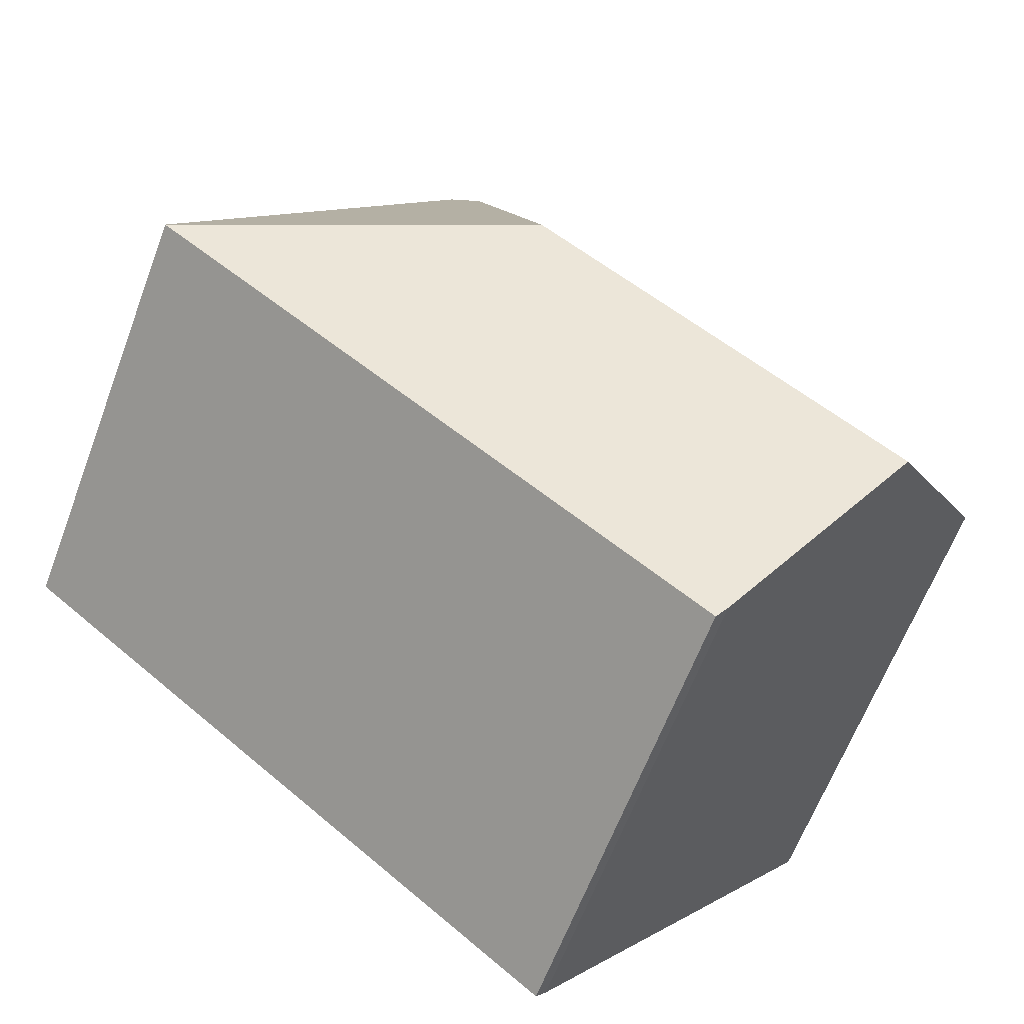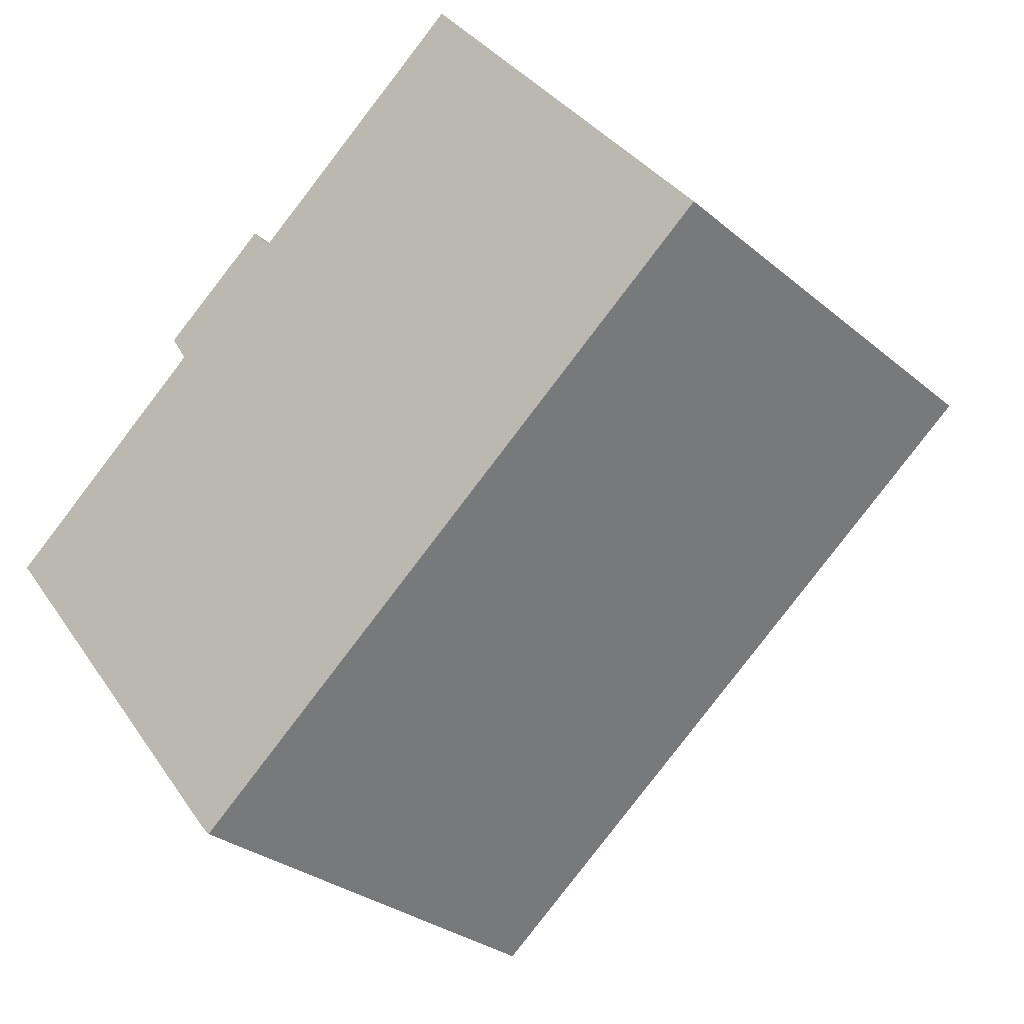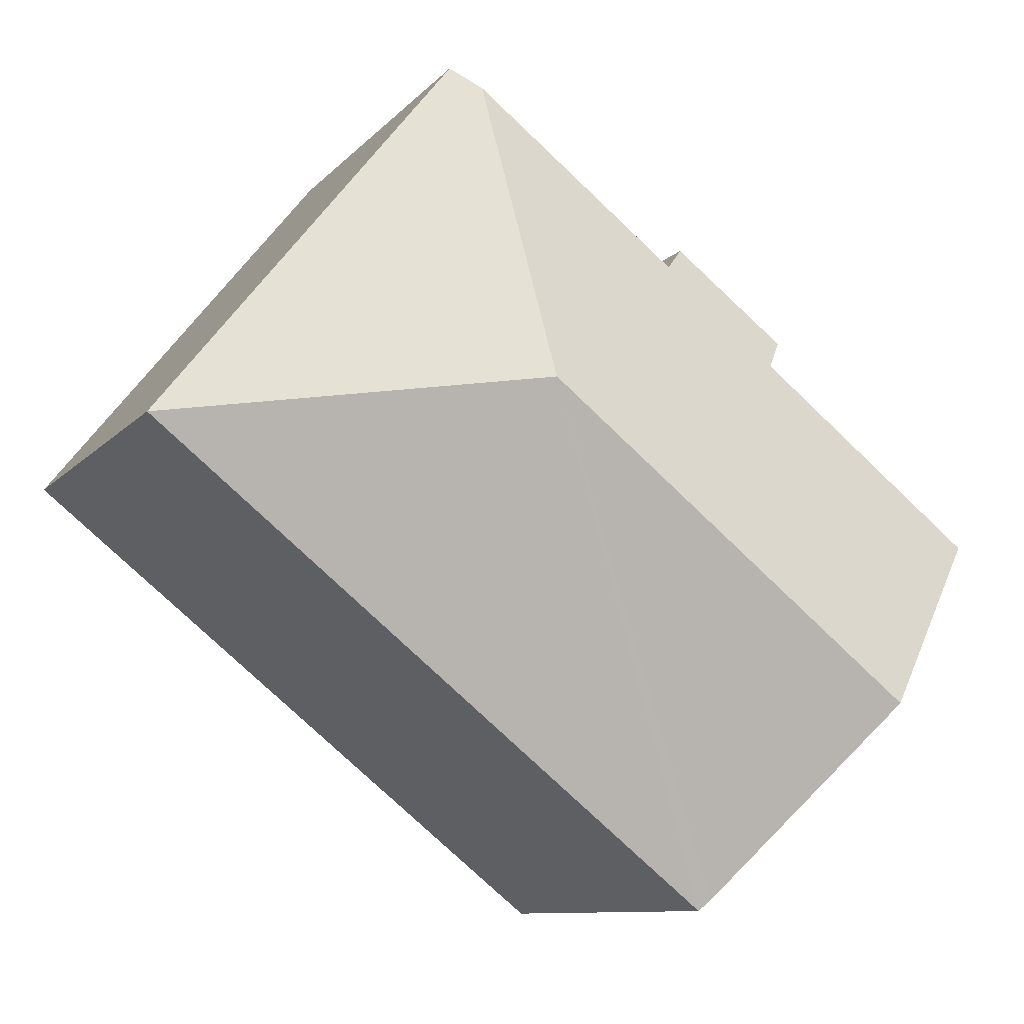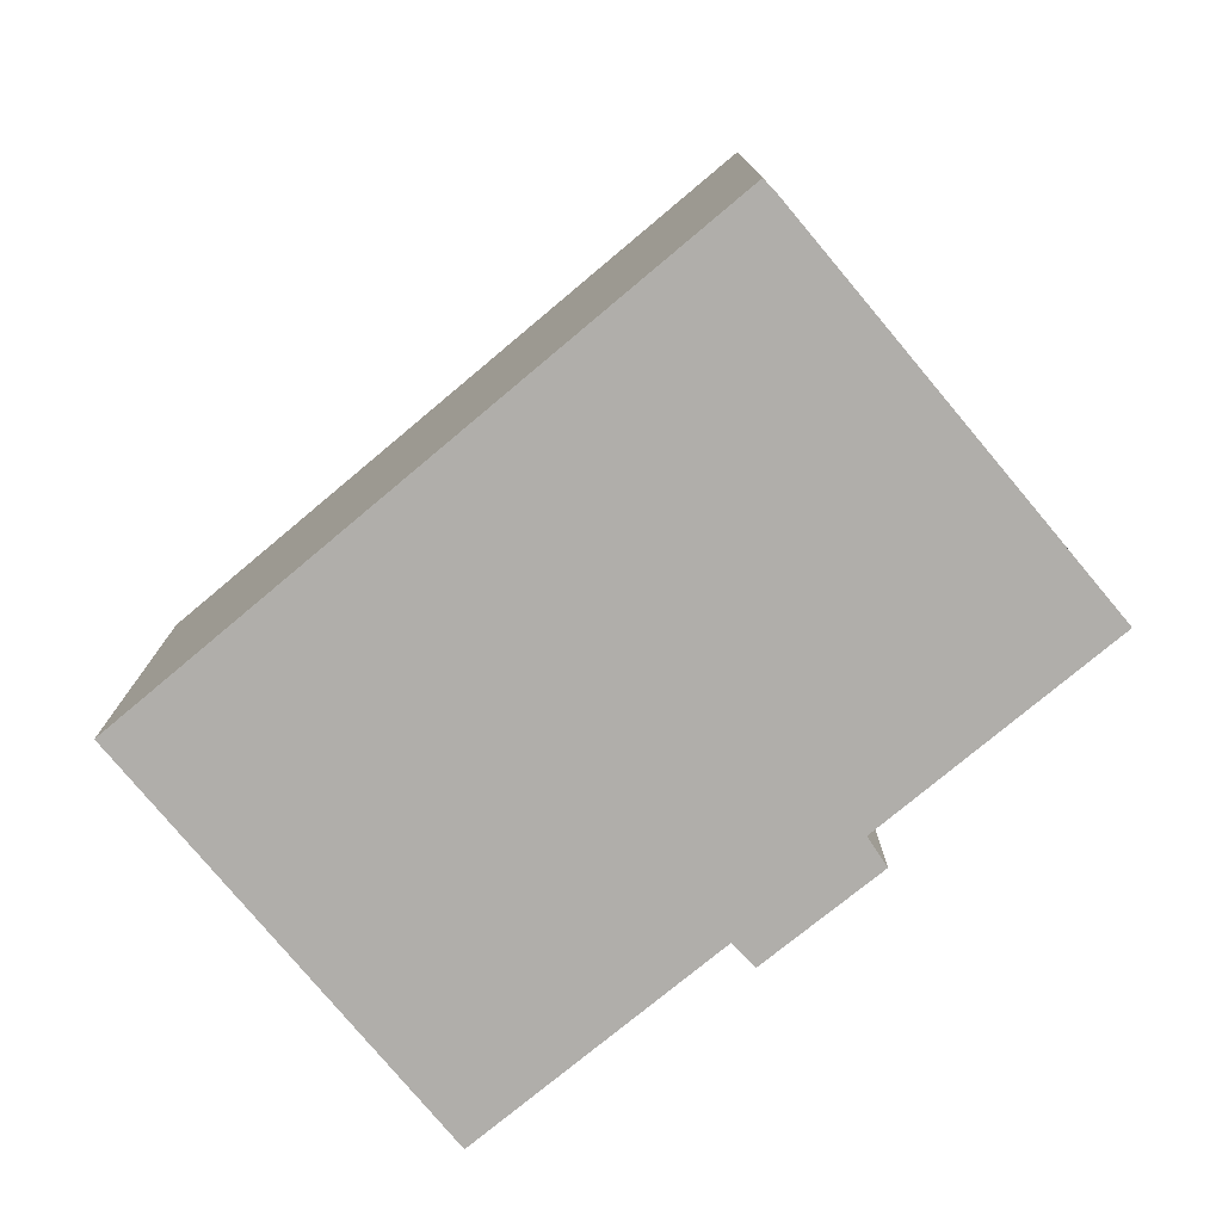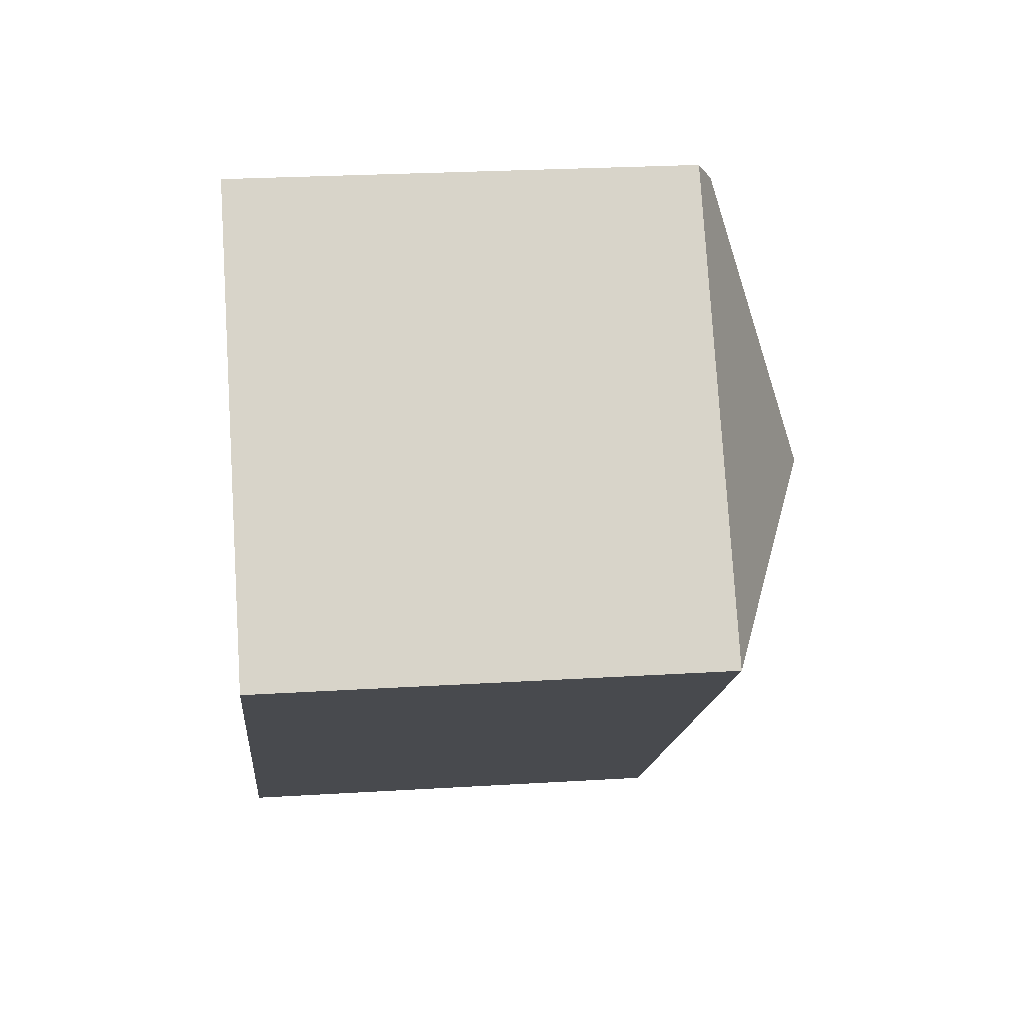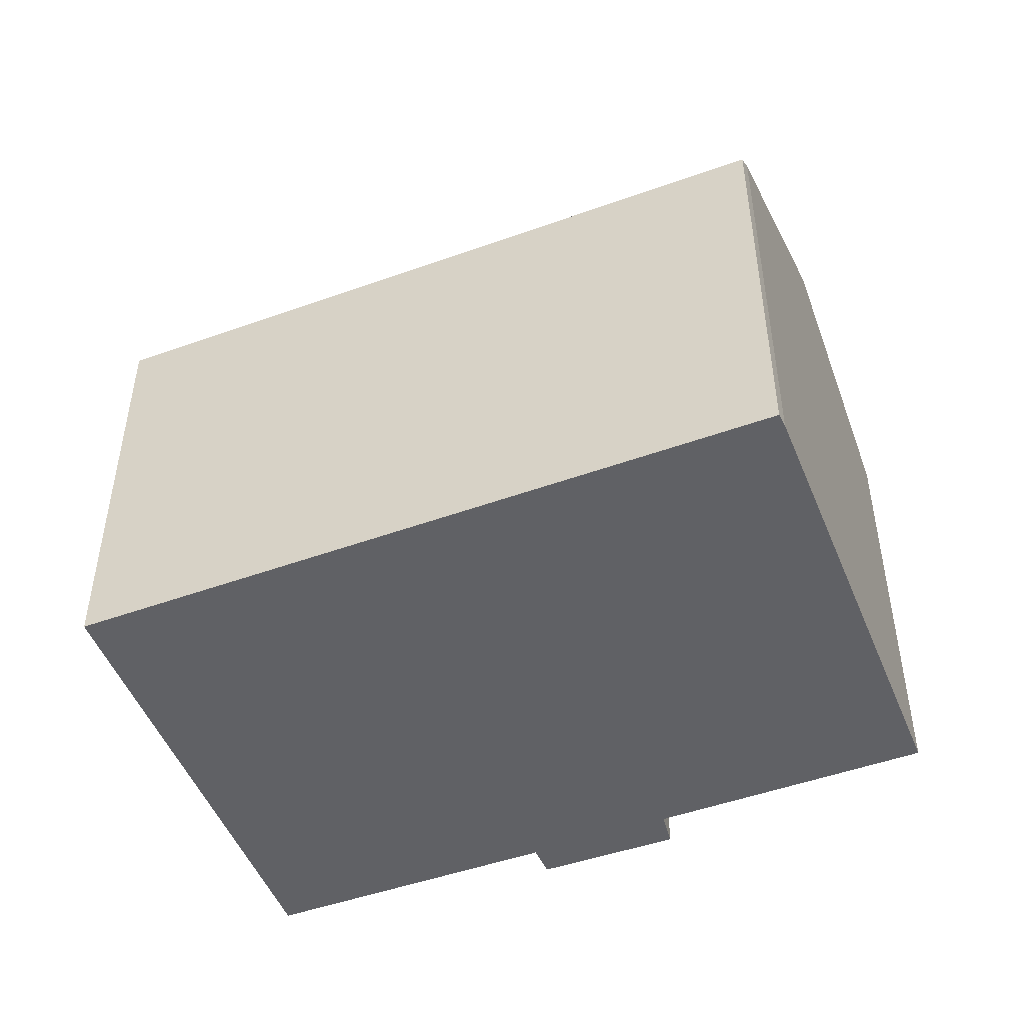
<metadata>
{"format":"obj","ext":"obj","renderer":"f3d","projection":"perspective","resolution":1024,"background":"white","views":[{"elev":-63.3,"azim":159.4,"up":"+Z"},{"elev":-29.0,"azim":39.0,"up":"+Z"},{"elev":-9.7,"azim":157.1,"up":"+Z"},{"elev":-77.8,"azim":-178.8,"up":"+Y"},{"elev":25.2,"azim":84.3,"up":"+Z"},{"elev":-49.6,"azim":162.9,"up":"+Y"}]}
</metadata>
<code>
v  13.61 15.1 3.148
v  9.021 12.3 7.185
v  14.53 12.34 11.51
v  5.443 11.87 5.476
v  8.469 11.91 7.81
v  5.925 12.29 4.715
v  3.802 15.1 -4.733
v  4.222 12.29 3.36
v  0 12.27 7.516e-16
v  15.28 11.89 12.11
v  23.29 11.89 2.079
v  8.148 11.89 -10.09
v  7.881 12.07 -9.811
v  0 0 0
v  5.925 -2.887e-16 4.715
v  4.222 -2.057e-16 3.36
v  8.469 -4.782e-16 7.81
v  5.443 -3.353e-16 5.476
v  9.021 -4.4e-16 7.185
v  15.28 -7.412e-16 12.11
v  14.53 -7.049e-16 11.51
v  3.802 2.898e-16 -4.733
v  7.881 6.008e-16 -9.811
v  8.148 6.179e-16 -10.09
v  23.29 -1.273e-16 2.079
g defaultobject
f 1 2 3
f 2 4 5
f 4 2 1
f 4 1 6
f 6 1 7
f 6 7 8
f 8 7 9
f 10 1 3
f 1 10 11
f 12 1 11
f 1 12 13
f 1 13 7
f 14 8 9
f 8 14 6
f 6 14 15
f 15 14 16
f 4 17 5
f 17 4 18
f 19 3 2
f 3 19 10
f 10 19 20
f 20 19 21
f 15 4 6
f 4 15 18
f 13 9 7
f 9 13 14
f 14 13 22
f 22 13 23
f 12 23 13
f 23 12 24
f 5 19 2
f 19 5 17
f 20 11 10
f 11 20 25
f 25 12 11
f 12 25 24
f 20 24 25
f 24 20 21
f 24 21 19
f 24 19 17
f 24 17 15
f 15 17 18
f 24 15 16
f 24 16 14
f 24 14 22
f 24 22 23

</code>
